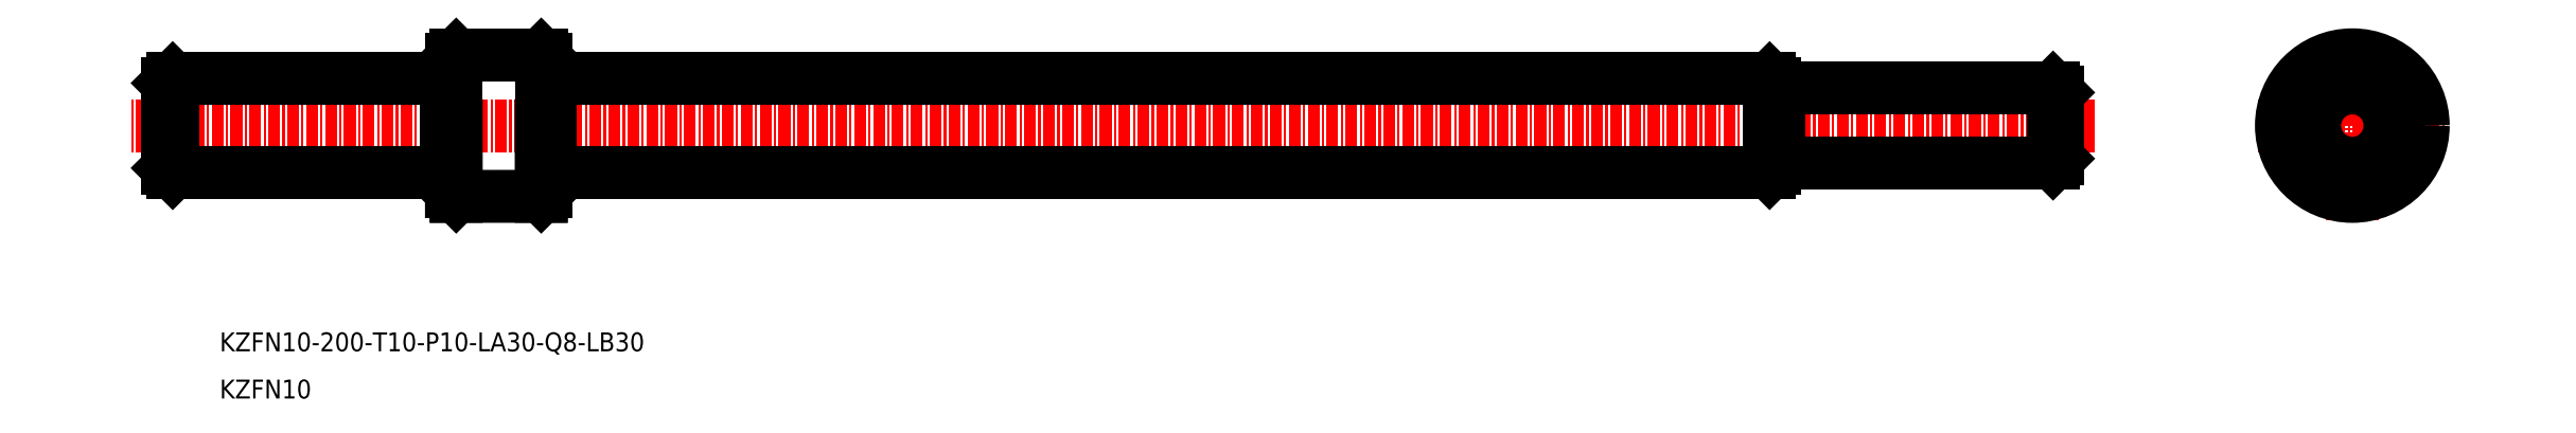
<metadata>
{"format":"dxf","ext":"dxf","renderer":"ezdxf+matplotlib","layout":"modelspace","background":"white","min_lineweight":24,"dpi":150}
</metadata>
<code>
0
SECTION
2
ENTITIES
0
LINE
8
CENTER
10
-2.13e+04
20
3.097e+04
30
0
11
-2.151e+04
21
3.097e+04
31
0
0
LINE
8
0
10
-2.147e+04
20
3.097e+04
30
0
11
-2.15e+04
21
3.097e+04
31
0
0
LINE
8
0
10
-2.147e+04
20
3.097e+04
30
0
11
-2.147e+04
21
3.097e+04
31
0
0
LINE
8
0
10
-2.147e+04
20
3.097e+04
30
0
11
-2.147e+04
21
3.097e+04
31
0
0
LINE
8
0
10
-2.146e+04
20
3.097e+04
30
0
11
-2.147e+04
21
3.097e+04
31
0
0
TEXT
8
0
10
-2.15e+04
20
3.094e+04
30
0
40
2
1
KZFN10-200-T10-P10-LA30-Q8-LB30
7
MISUMI
0
TEXT
8
0
10
-2.15e+04
20
3.094e+04
30
0
40
2
1
KZFN10
7
MISUMI
0
LINE
8
0
10
-2.147e+04
20
3.096e+04
30
0
11
-2.15e+04
21
3.096e+04
31
0
0
LINE
8
0
10
-2.147e+04
20
3.096e+04
30
0
11
-2.147e+04
21
3.097e+04
31
0
0
LINE
8
0
10
-2.147e+04
20
3.097e+04
30
0
11
-2.147e+04
21
3.097e+04
31
0
0
LINE
8
0
10
-2.147e+04
20
3.097e+04
30
0
11
-2.147e+04
21
3.097e+04
31
0
0
LINE
8
0
10
-2.147e+04
20
3.097e+04
30
0
11
-2.147e+04
21
3.097e+04
31
0
0
LINE
8
0
10
-2.15e+04
20
3.097e+04
30
0
11
-2.15e+04
21
3.096e+04
31
0
0
LINE
8
0
10
-2.15e+04
20
3.096e+04
30
0
11
-2.15e+04
21
3.096e+04
31
0
0
LINE
8
0
10
-2.15e+04
20
3.097e+04
30
0
11
-2.15e+04
21
3.096e+04
31
0
0
LINE
8
0
10
-2.15e+04
20
3.097e+04
30
0
11
-2.15e+04
21
3.097e+04
31
0
0
LINE
8
CENTER
10
-2.128e+04
20
3.097e+04
30
0
11
-2.126e+04
21
3.097e+04
31
0
0
LINE
8
CENTER
10
-2.127e+04
20
3.096e+04
30
0
11
-2.127e+04
21
3.098e+04
31
0
0
CIRCLE
8
0
10
-2.127e+04
20
3.097e+04
30
0
40
5
0
CIRCLE
8
0
10
-2.127e+04
20
3.097e+04
30
0
40
7.5
0
LINE
8
0
10
-2.146e+04
20
3.096e+04
30
0
11
-2.147e+04
21
3.096e+04
31
0
0
LINE
8
0
10
-2.147e+04
20
3.096e+04
30
0
11
-2.147e+04
21
3.097e+04
31
0
0
LINE
8
0
10
-2.147e+04
20
3.096e+04
30
0
11
-2.147e+04
21
3.097e+04
31
0
0
LINE
8
0
10
-2.147e+04
20
3.096e+04
30
0
11
-2.147e+04
21
3.096e+04
31
0
0
LINE
8
0
10
-2.147e+04
20
3.096e+04
30
0
11
-2.147e+04
21
3.096e+04
31
0
0
LINE
8
0
10
-2.146e+04
20
3.097e+04
30
0
11
-2.133e+04
21
3.097e+04
31
0
0
LINE
8
0
10
-2.146e+04
20
3.097e+04
30
0
11
-2.146e+04
21
3.097e+04
31
0
0
LINE
8
0
10
-2.146e+04
20
3.097e+04
30
0
11
-2.146e+04
21
3.097e+04
31
0
0
LINE
8
0
10
-2.146e+04
20
3.096e+04
30
0
11
-2.133e+04
21
3.096e+04
31
0
0
LINE
8
0
10
-2.146e+04
20
3.096e+04
30
0
11
-2.146e+04
21
3.097e+04
31
0
0
LINE
8
0
10
-2.146e+04
20
3.097e+04
30
0
11
-2.146e+04
21
3.097e+04
31
0
0
LINE
8
0
10
-2.146e+04
20
3.097e+04
30
0
11
-2.146e+04
21
3.097e+04
31
0
0
LINE
8
0
10
-2.146e+04
20
3.097e+04
30
0
11
-2.146e+04
21
3.097e+04
31
0
0
LINE
8
0
10
-2.133e+04
20
3.097e+04
30
0
11
-2.133e+04
21
3.096e+04
31
0
0
LINE
8
0
10
-2.133e+04
20
3.096e+04
30
0
11
-2.133e+04
21
3.096e+04
31
0
0
LINE
8
0
10
-2.133e+04
20
3.097e+04
30
0
11
-2.133e+04
21
3.096e+04
31
0
0
LINE
8
0
10
-2.133e+04
20
3.097e+04
30
0
11
-2.133e+04
21
3.097e+04
31
0
0
LINE
8
0
10
-2.146e+04
20
3.096e+04
30
0
11
-2.146e+04
21
3.097e+04
31
0
0
LINE
8
0
10
-2.146e+04
20
3.096e+04
30
0
11
-2.146e+04
21
3.097e+04
31
0
0
LINE
8
0
10
-2.146e+04
20
3.096e+04
30
0
11
-2.146e+04
21
3.096e+04
31
0
0
LINE
8
0
10
-2.146e+04
20
3.096e+04
30
0
11
-2.146e+04
21
3.096e+04
31
0
0
LINE
8
0
10
-2.133e+04
20
3.097e+04
30
0
11
-2.13e+04
21
3.097e+04
31
0
0
LINE
8
0
10
-2.133e+04
20
3.097e+04
30
0
11
-2.133e+04
21
3.097e+04
31
0
0
LINE
8
0
10
-2.133e+04
20
3.097e+04
30
0
11
-2.133e+04
21
3.097e+04
31
0
0
LINE
8
0
10
-2.13e+04
20
3.097e+04
30
0
11
-2.13e+04
21
3.097e+04
31
0
0
LINE
8
0
10
-2.13e+04
20
3.097e+04
30
0
11
-2.13e+04
21
3.097e+04
31
0
0
LINE
8
0
10
-2.13e+04
20
3.097e+04
30
0
11
-2.13e+04
21
3.097e+04
31
0
0
LINE
8
0
10
-2.13e+04
20
3.096e+04
30
0
11
-2.13e+04
21
3.097e+04
31
0
0
LINE
8
0
10
-2.133e+04
20
3.096e+04
30
0
11
-2.13e+04
21
3.096e+04
31
0
0
LINE
8
0
10
-2.133e+04
20
3.096e+04
30
0
11
-2.133e+04
21
3.096e+04
31
0
0
LINE
8
0
10
-2.133e+04
20
3.096e+04
30
0
11
-2.133e+04
21
3.097e+04
31
0
0
LINE
8
0
10
-2.13e+04
20
3.096e+04
30
0
11
-2.13e+04
21
3.097e+04
31
0
0
LINE
8
0
10
-2.13e+04
20
3.096e+04
30
0
11
-2.13e+04
21
3.097e+04
31
0
0
LINE
8
0
10
-2.13e+04
20
3.096e+04
30
0
11
-2.13e+04
21
3.096e+04
31
0
0
LINE
8
0
10
-2.13e+04
20
3.097e+04
30
0
11
-2.13e+04
21
3.097e+04
31
0
0
CIRCLE
8
0
10
-2.127e+04
20
3.097e+04
30
0
40
4
0
POINT
8
0
10
-1.984e+04
20
3.06e+04
30
0
0
ENDSEC
0
EOF

</code>
